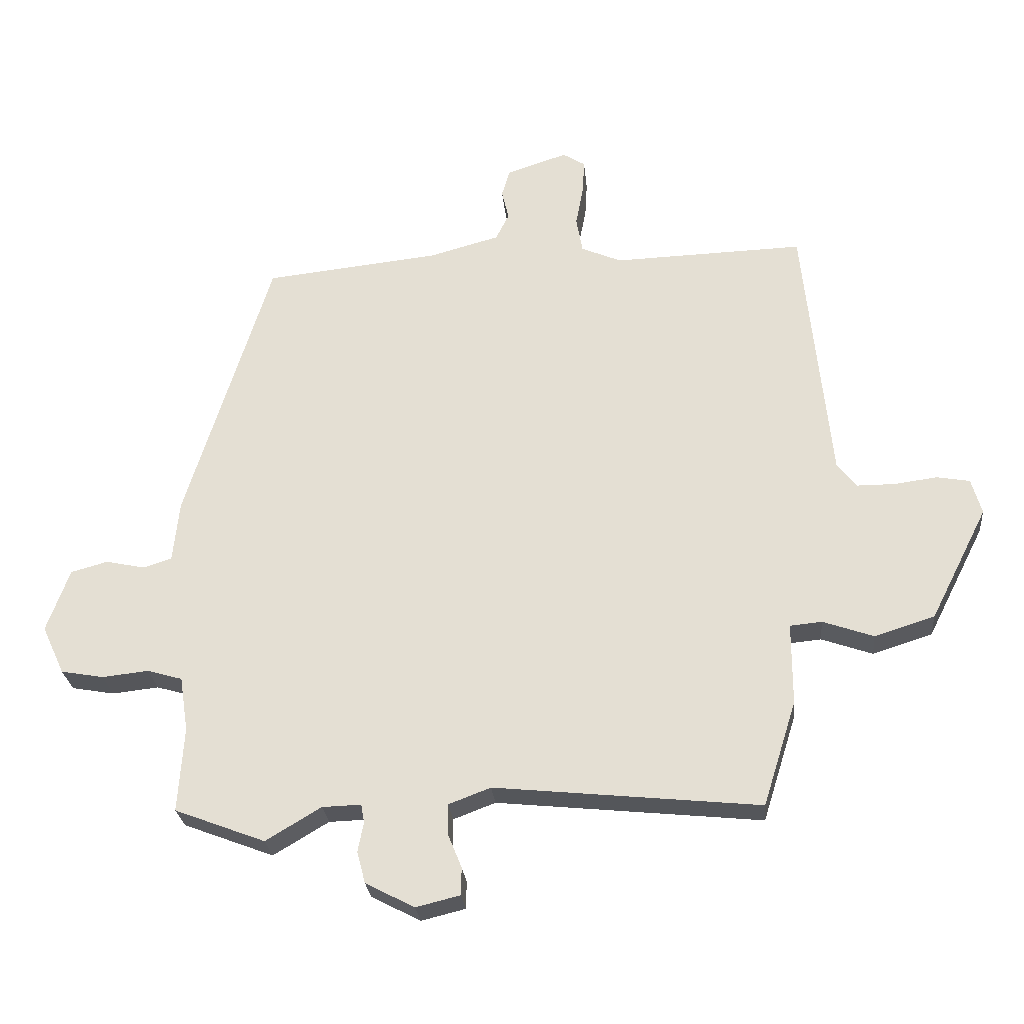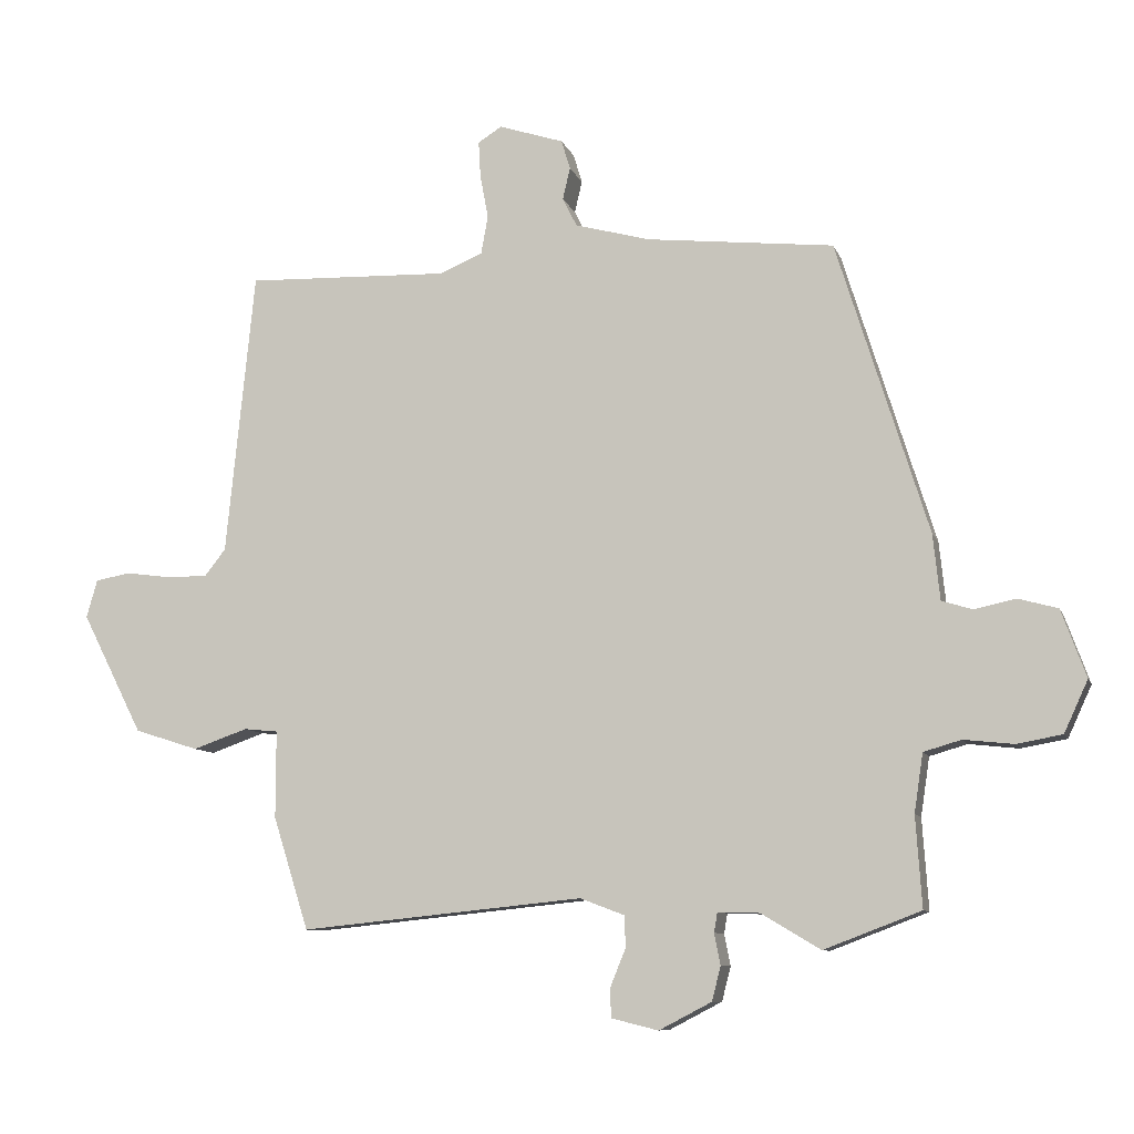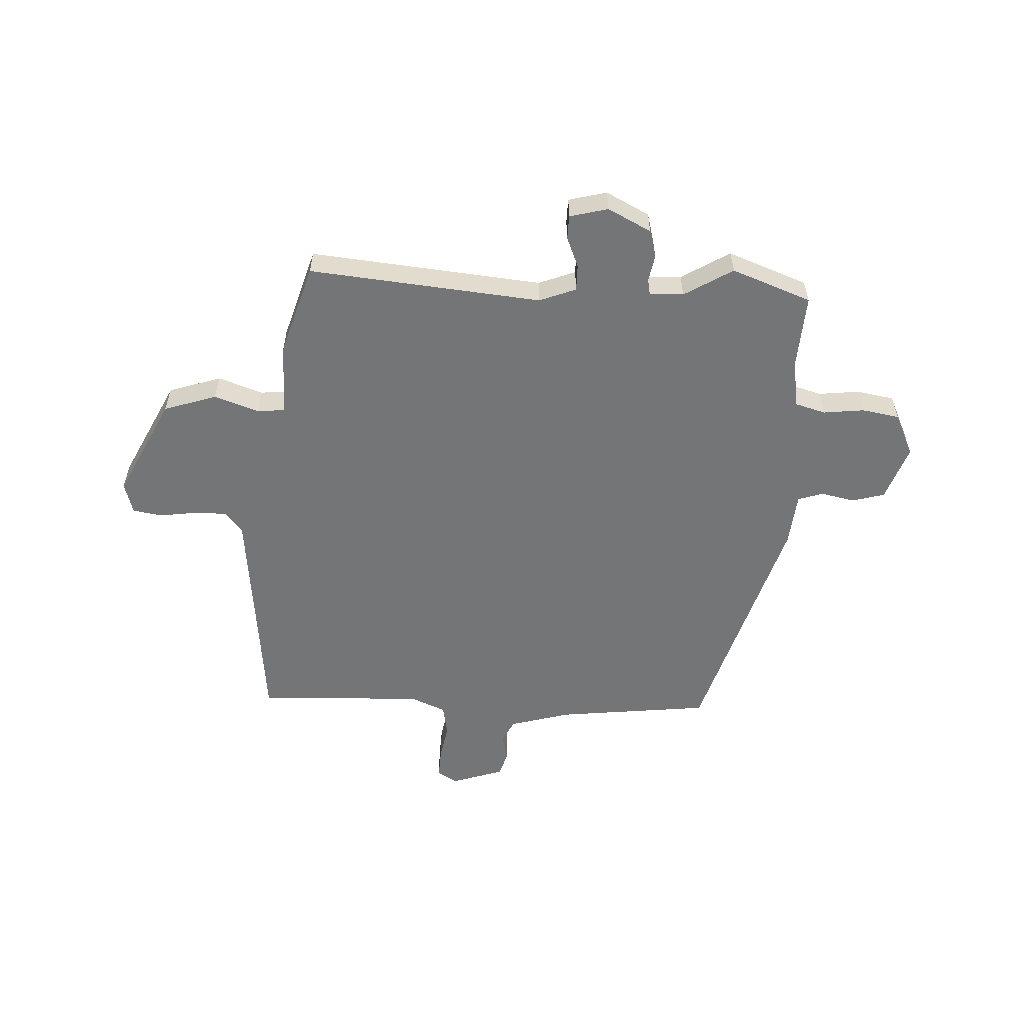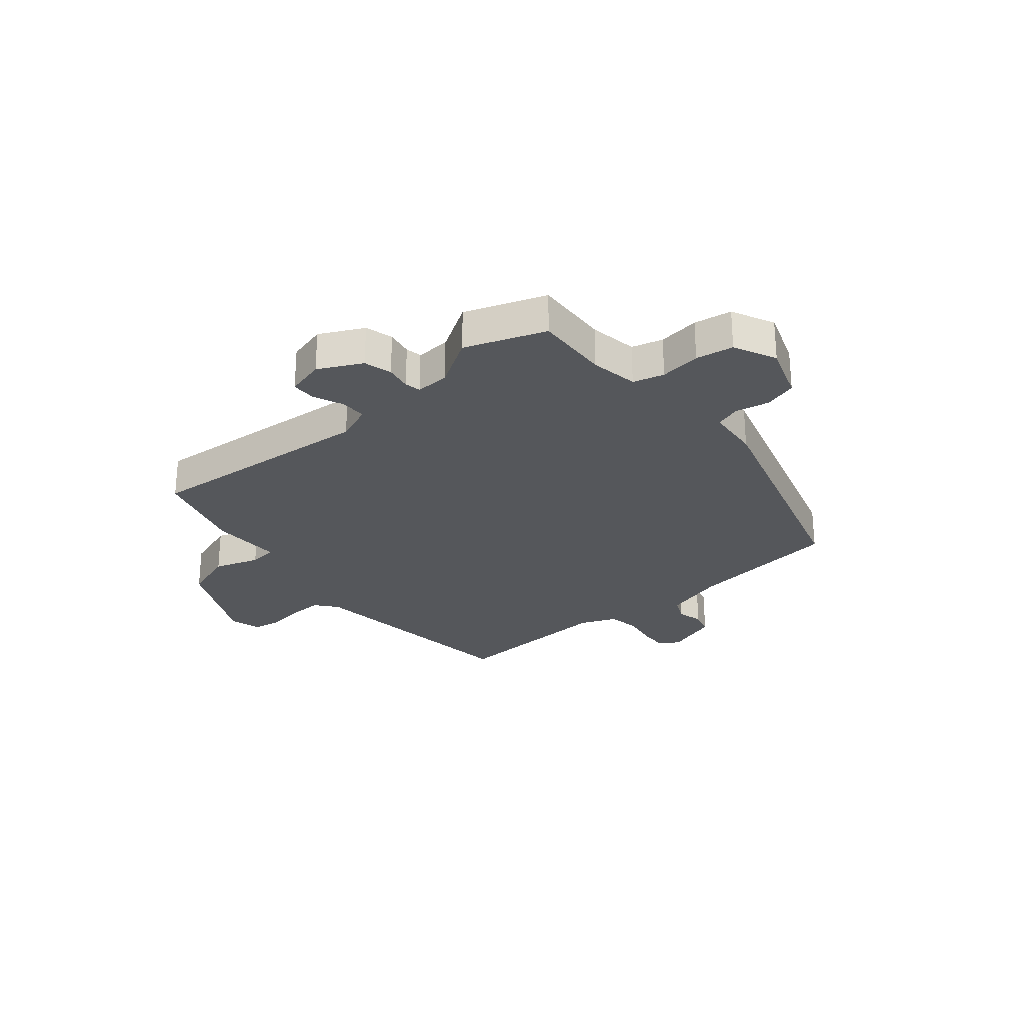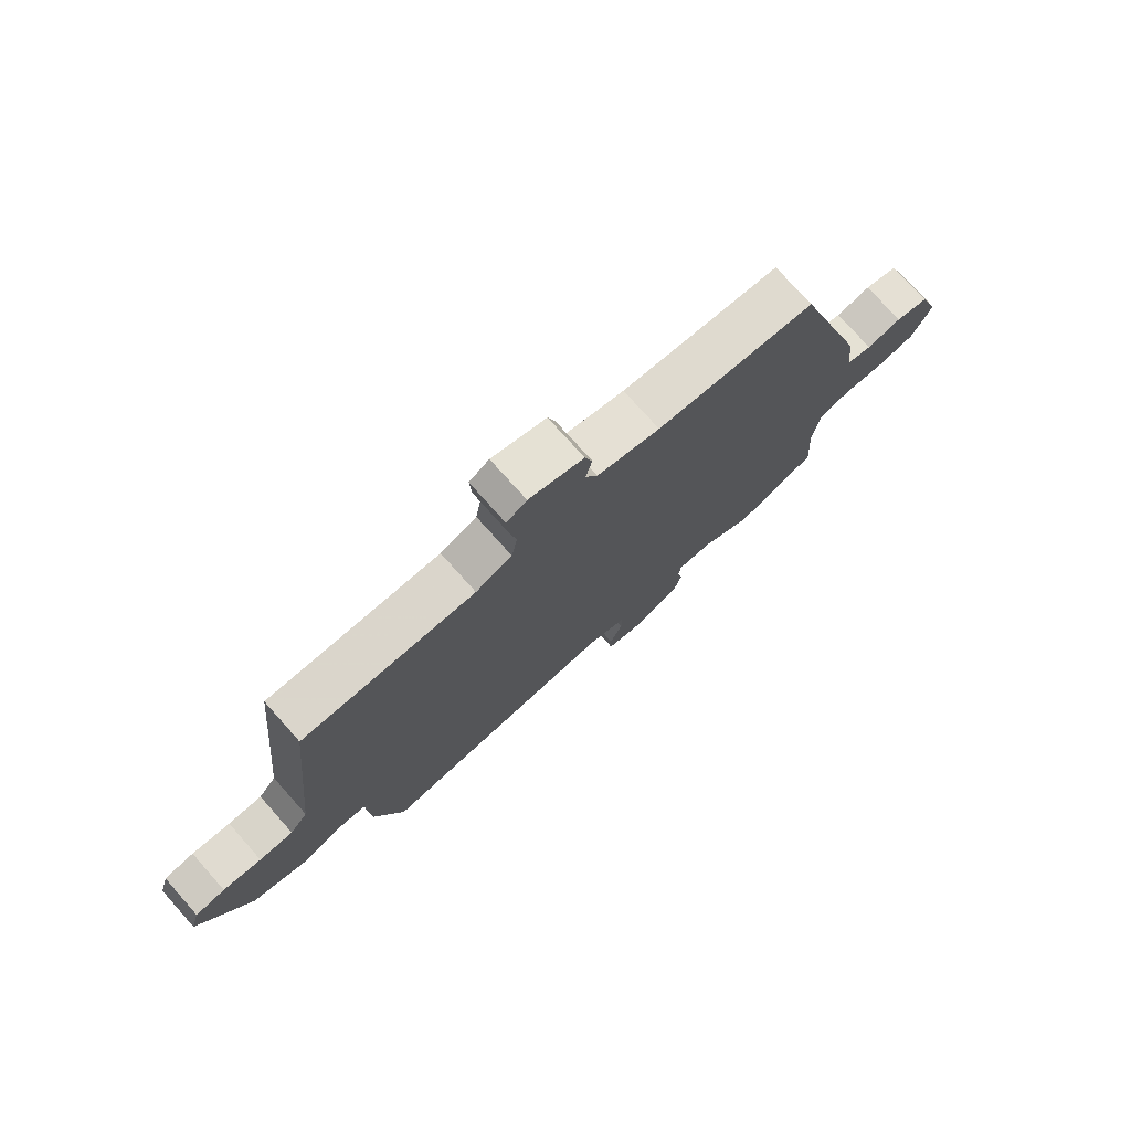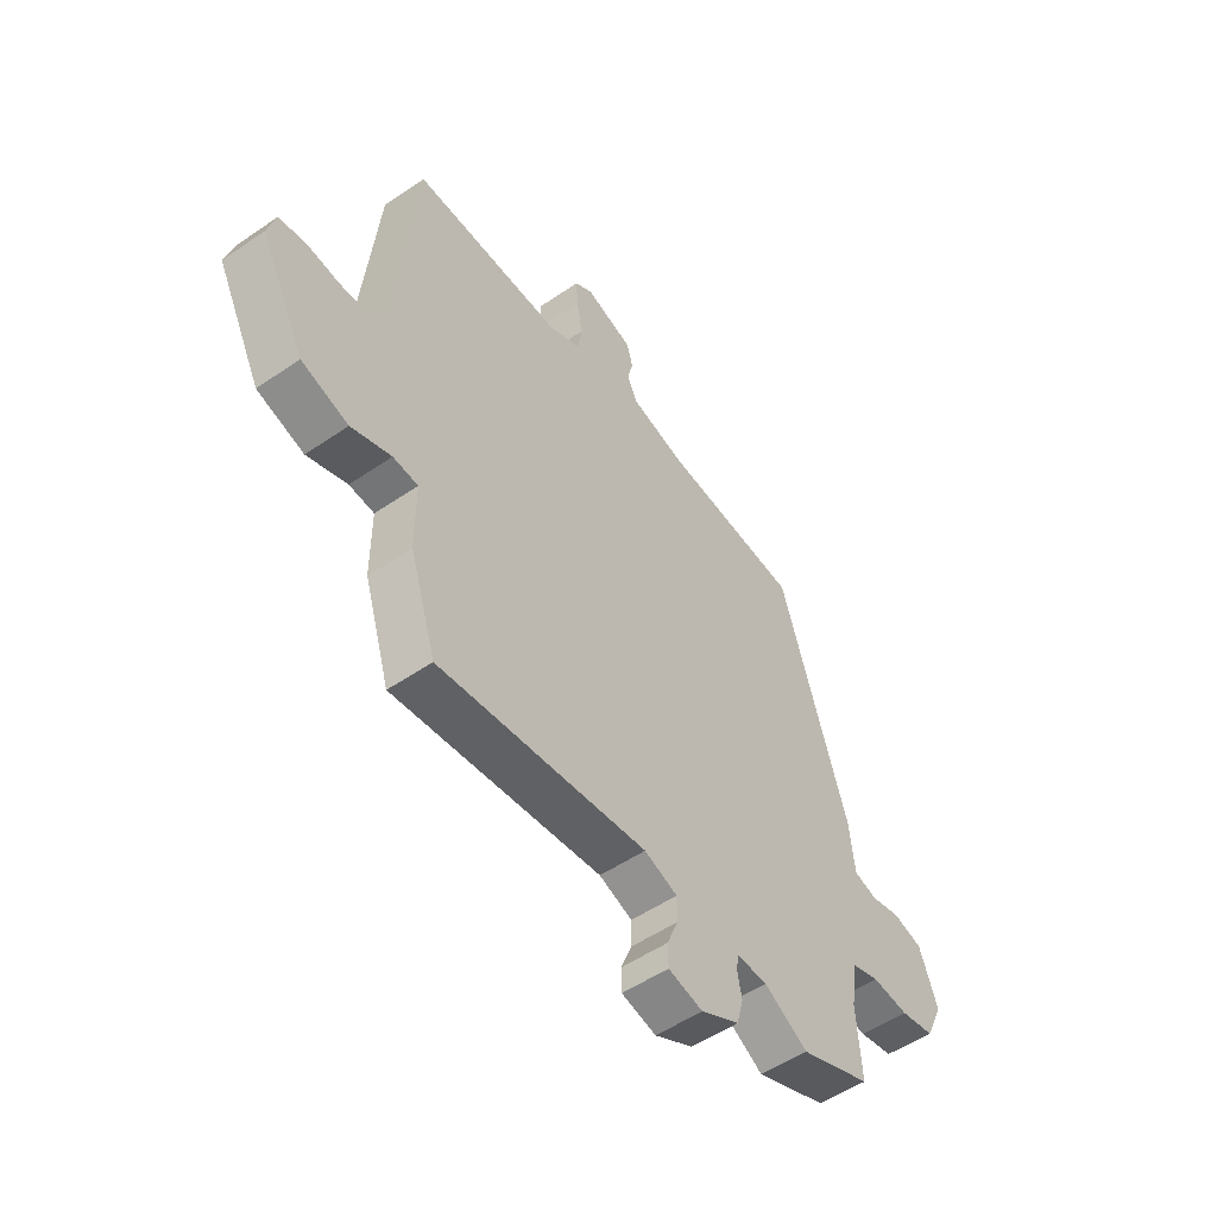
<metadata>
{"format":"obj","ext":"obj","renderer":"f3d","projection":"perspective","resolution":1024,"background":"white","views":[{"elev":-26.3,"azim":5.3,"up":"+Z"},{"elev":-9.1,"azim":-164.9,"up":"+Z"},{"elev":-56.5,"azim":177.6,"up":"+Y"},{"elev":-26.9,"azim":-139.1,"up":"+Y"},{"elev":75.7,"azim":138.3,"up":"+Z"},{"elev":-52.2,"azim":126.6,"up":"+Z"}]}
</metadata>
<code>
v -0.397 0.07 0.46
v -0.121 0.07 0.49
v -0.012 0.07 0.52
v 0.009 0.07 0.562
v -0.002 0.07 0.609
v 0.011 0.07 0.652
v 0.106 0.07 0.683
v 0.141 0.07 0.661
v 0.138 0.07 0.608
v 0.126 0.07 0.544
v 0.136 0.07 0.488
v 0.199 0.07 0.461
v 0.498 0.07 0.471
v 0.54 0.07 0.054
v 0.571 0.07 0.015
v 0.63 0.07 0.015
v 0.697 0.07 0.024
v 0.749 0.07 0.015
v 0.765 0.07 -0.041
v 0.675 0.07 -0.218
v 0.581 0.07 -0.248
v 0.501 0.07 -0.22
v 0.451 0.07 -0.225
v 0.451 0.07 -0.353
v 0.399 0.07 -0.518
v -0.017 0.07 -0.476
v -0.083 0.07 -0.501
v -0.083 0.07 -0.548
v -0.061 0.07 -0.602
v -0.062 0.07 -0.645
v -0.131 0.07 -0.662
v -0.208 0.07 -0.622
v -0.221 0.07 -0.572
v -0.212 0.07 -0.526
v -0.217 0.07 -0.497
v -0.278 0.07 -0.499
v -0.365 0.07 -0.551
v -0.507 0.07 -0.497
v -0.498 0.07 -0.364
v -0.511 0.07 -0.278
v -0.566 0.07 -0.262
v -0.639 0.07 -0.27
v -0.706 0.07 -0.258
v -0.741 0.07 -0.182
v -0.705 0.07 -0.083
v -0.647 0.07 -0.067
v -0.586 0.07 -0.08
v -0.541 0.07 -0.066
v -0.531 0.07 0.03
v -0.397 0 0.46
v -0.121 0 0.49
v -0.012 0 0.52
v 0.009 0 0.562
v -0.002 0 0.609
v 0.011 0 0.652
v 0.106 0 0.683
v 0.141 0 0.661
v 0.138 0 0.608
v 0.126 0 0.544
v 0.136 0 0.488
v 0.199 0 0.461
v 0.498 0 0.471
v 0.54 0 0.054
v 0.571 0 0.015
v 0.63 0 0.015
v 0.697 0 0.024
v 0.749 0 0.015
v 0.765 0 -0.041
v 0.675 0 -0.218
v 0.581 0 -0.248
v 0.501 0 -0.22
v 0.451 0 -0.225
v 0.451 0 -0.353
v 0.399 0 -0.518
v -0.017 0 -0.476
v -0.083 0 -0.501
v -0.083 0 -0.548
v -0.061 0 -0.602
v -0.062 0 -0.645
v -0.131 0 -0.662
v -0.208 0 -0.622
v -0.221 0 -0.572
v -0.212 0 -0.526
v -0.217 0 -0.497
v -0.278 0 -0.499
v -0.365 0 -0.551
v -0.507 0 -0.497
v -0.498 0 -0.364
v -0.511 0 -0.278
v -0.566 0 -0.262
v -0.639 0 -0.27
v -0.706 0 -0.258
v -0.741 0 -0.182
v -0.705 0 -0.083
v -0.647 0 -0.067
v -0.586 0 -0.08
v -0.541 0 -0.066
v -0.531 0 0.03
f 48 49 1 2
f 44 45 46 47
f 44 47 48
f 41 42 43 44
f 40 41 44 48
f 39 40 48 2
f 36 37 38 39
f 35 36 39 2
f 31 32 33 34
f 28 29 30 31
f 27 28 31 34
f 26 27 34 35
f 23 24 25 26
f 19 20 21 22
f 19 22 23
f 16 17 18 19
f 15 16 19 23
f 14 15 23 26
f 12 13 14 26
f 7 8 9 10
f 5 6 7 10
f 4 5 10 11
f 3 4 11
f 11 12 26 35
f 2 3 11 35
f 51 50 98 97
f 96 95 94 93
f 97 96 93
f 93 92 91 90
f 97 93 90 89
f 51 97 89 88
f 88 87 86 85
f 51 88 85 84
f 83 82 81 80
f 80 79 78 77
f 83 80 77 76
f 84 83 76 75
f 75 74 73 72
f 71 70 69 68
f 72 71 68
f 68 67 66 65
f 72 68 65 64
f 75 72 64 63
f 75 63 62 61
f 59 58 57 56
f 59 56 55 54
f 60 59 54 53
f 60 53 52
f 84 75 61 60
f 84 60 52 51
f 1 50 51 2
f 2 51 52 3
f 3 52 53 4
f 4 53 54 5
f 5 54 55 6
f 6 55 56 7
f 7 56 57 8
f 8 57 58 9
f 9 58 59 10
f 10 59 60 11
f 11 60 61 12
f 12 61 62 13
f 13 62 63 14
f 14 63 64 15
f 15 64 65 16
f 16 65 66 17
f 17 66 67 18
f 18 67 68 19
f 19 68 69 20
f 20 69 70 21
f 21 70 71 22
f 22 71 72 23
f 23 72 73 24
f 24 73 74 25
f 25 74 75 26
f 26 75 76 27
f 27 76 77 28
f 28 77 78 29
f 29 78 79 30
f 30 79 80 31
f 31 80 81 32
f 32 81 82 33
f 33 82 83 34
f 34 83 84 35
f 35 84 85 36
f 36 85 86 37
f 37 86 87 38
f 38 87 88 39
f 39 88 89 40
f 40 89 90 41
f 41 90 91 42
f 42 91 92 43
f 43 92 93 44
f 44 93 94 45
f 45 94 95 46
f 46 95 96 47
f 47 96 97 48
f 48 97 98 49
f 49 98 50 1

</code>
